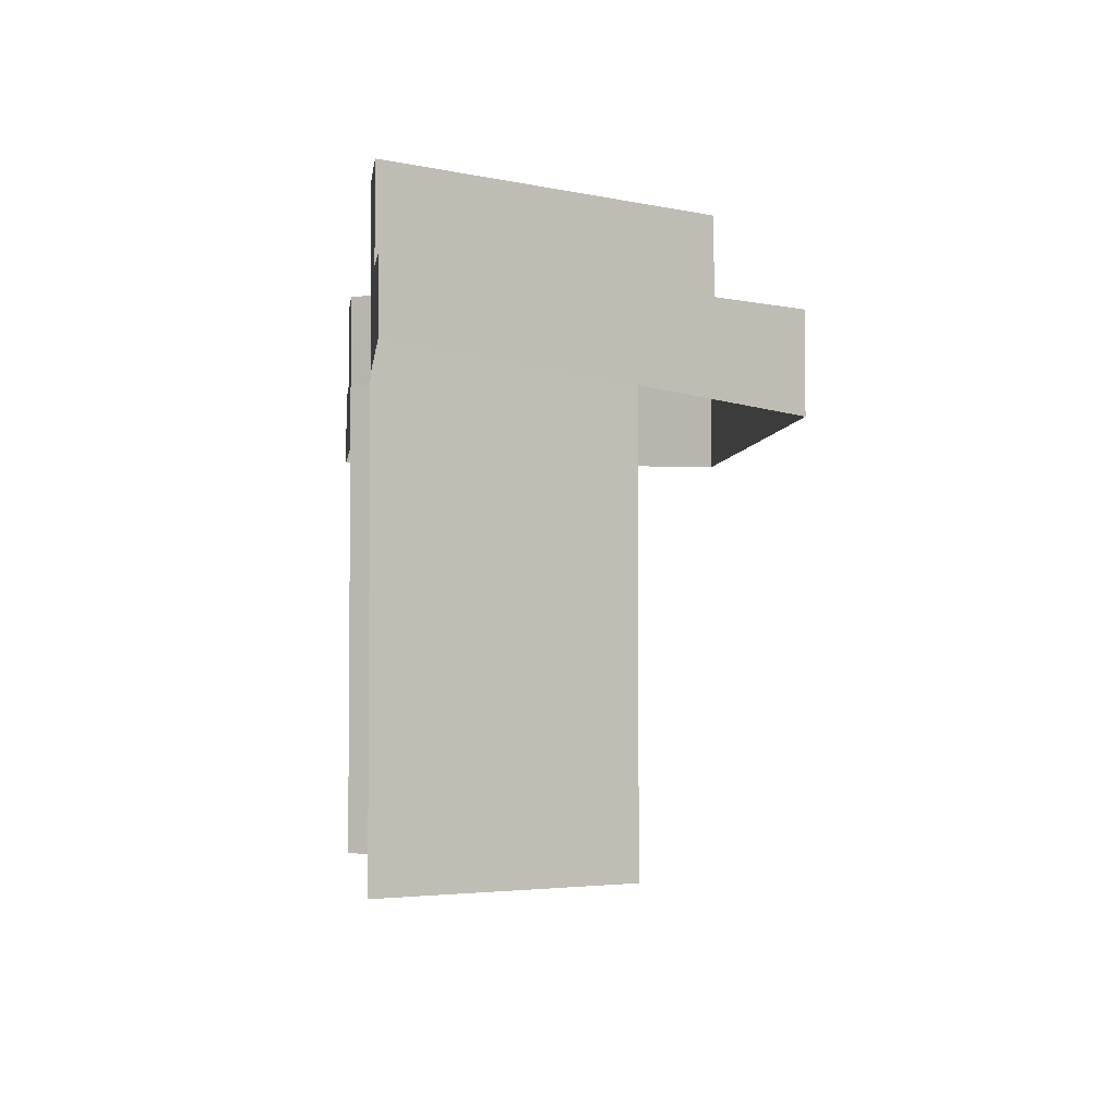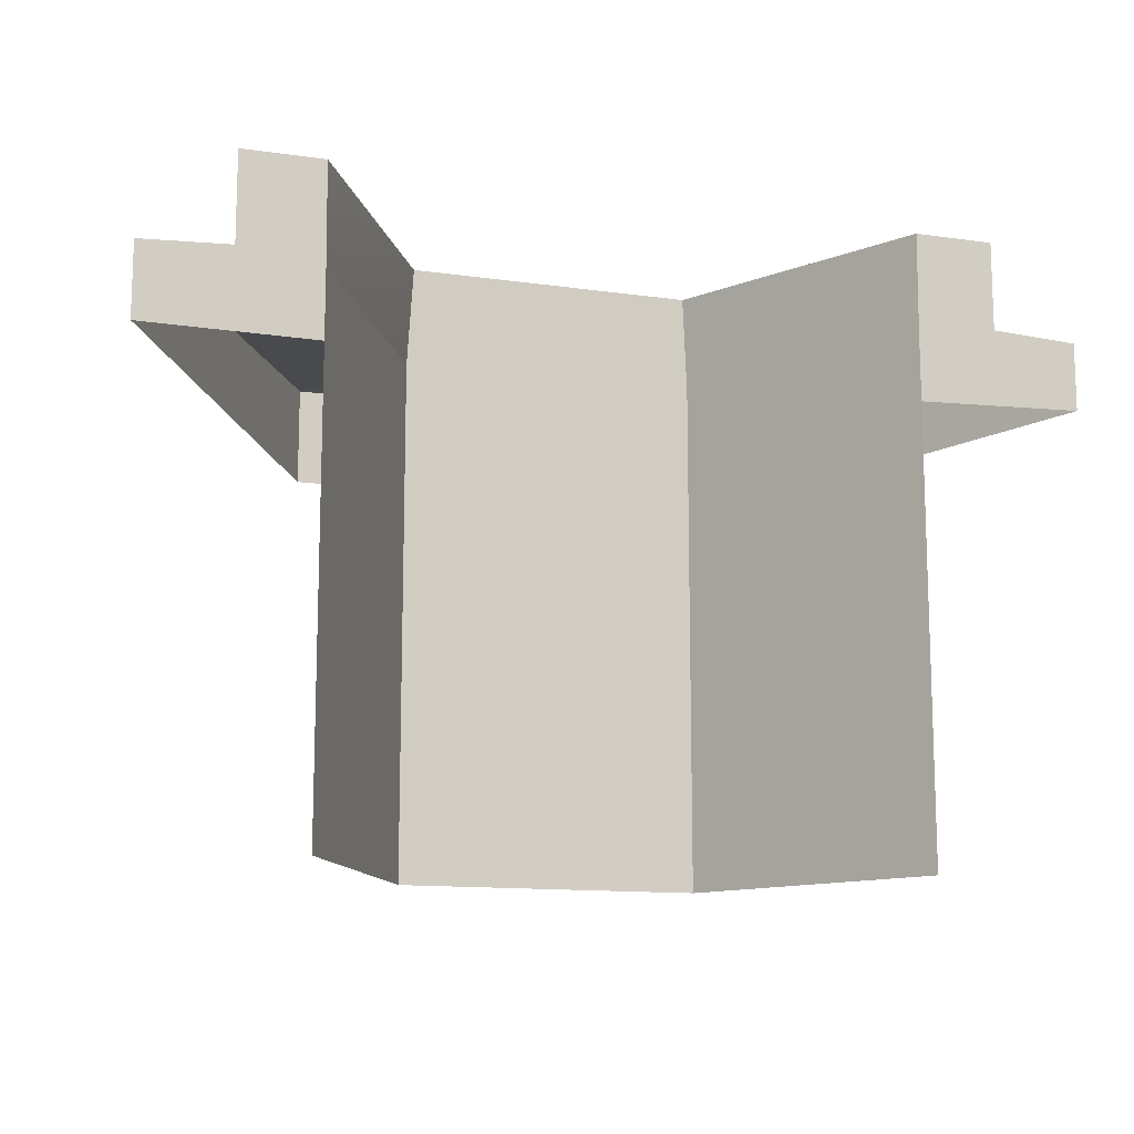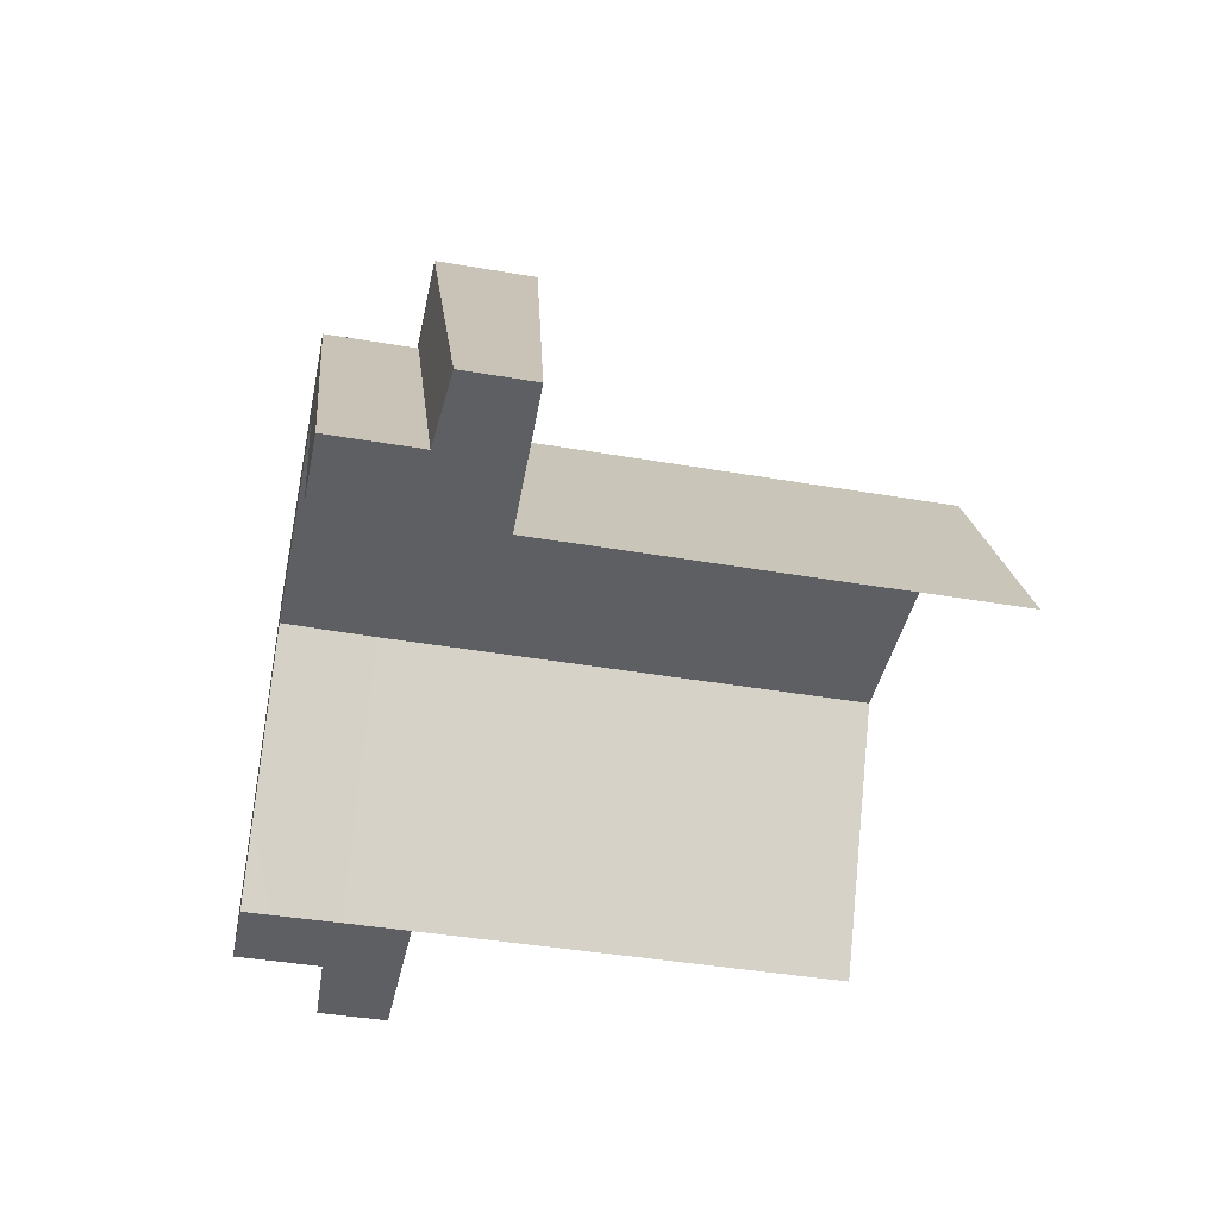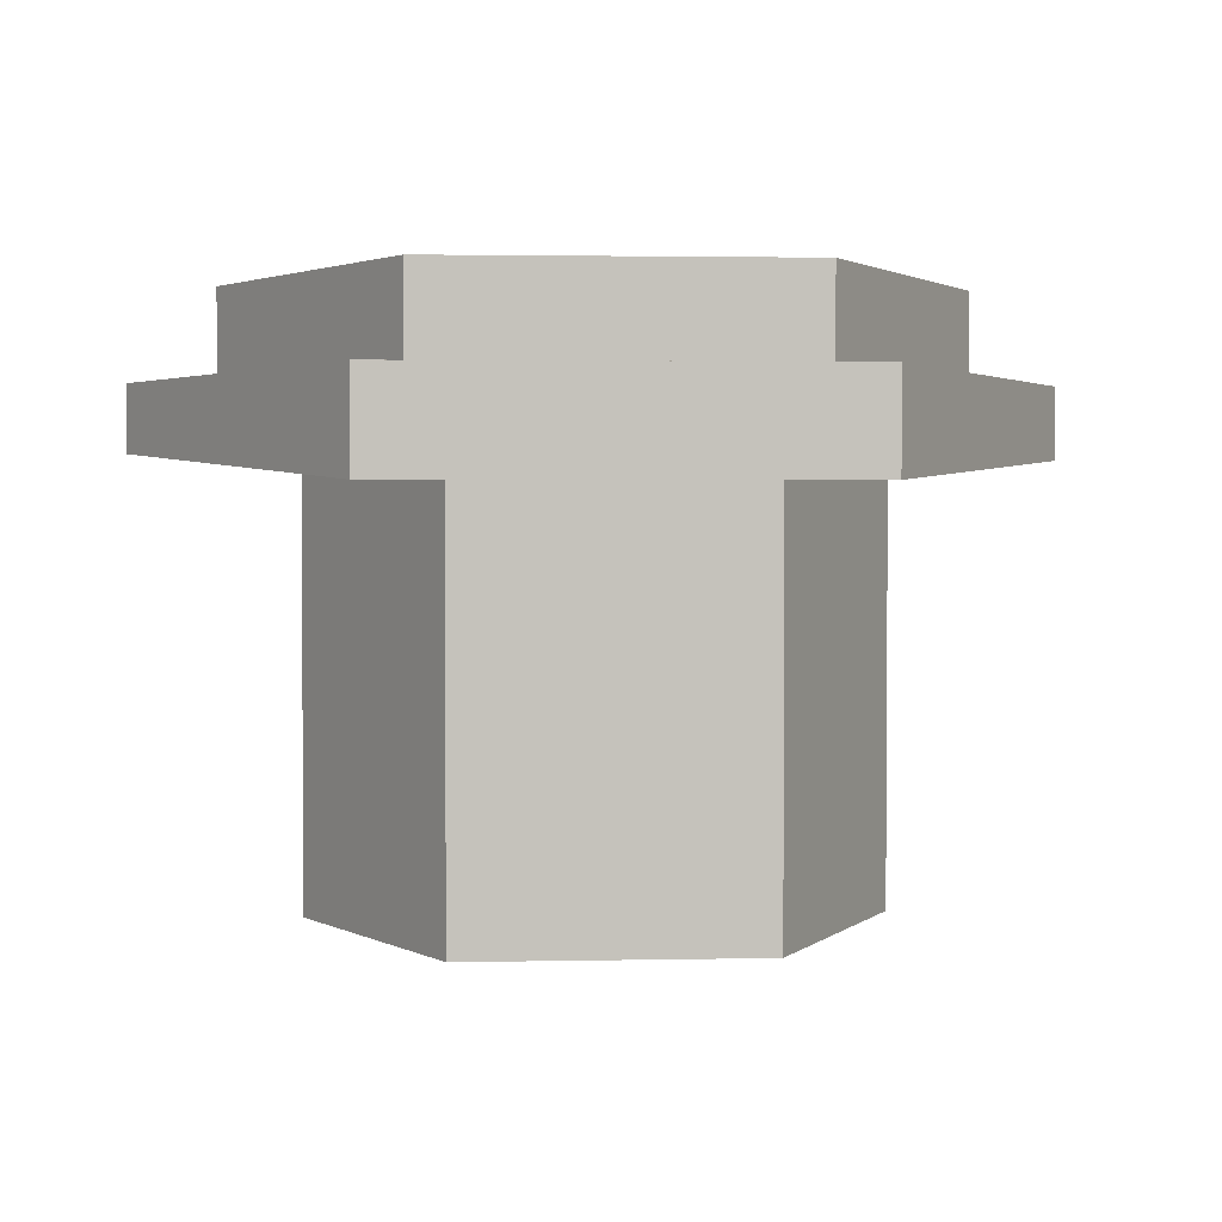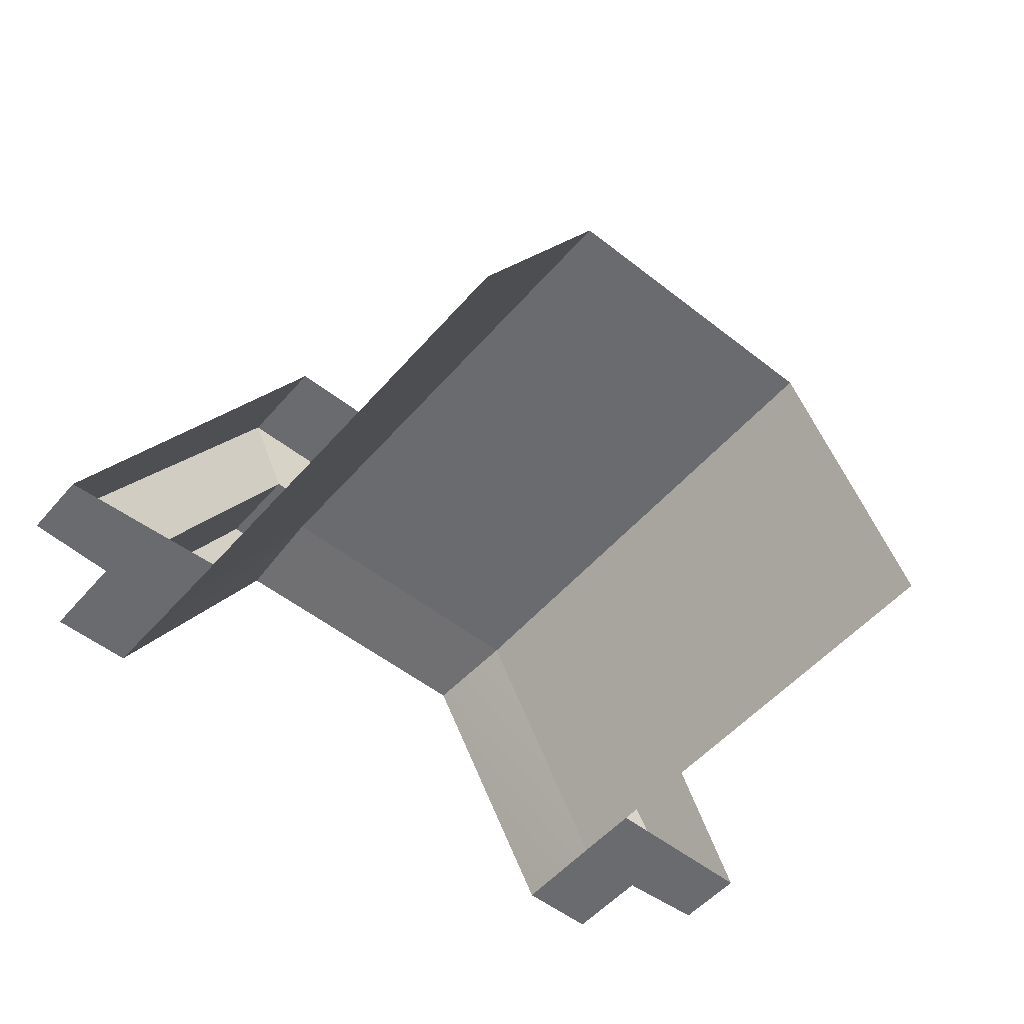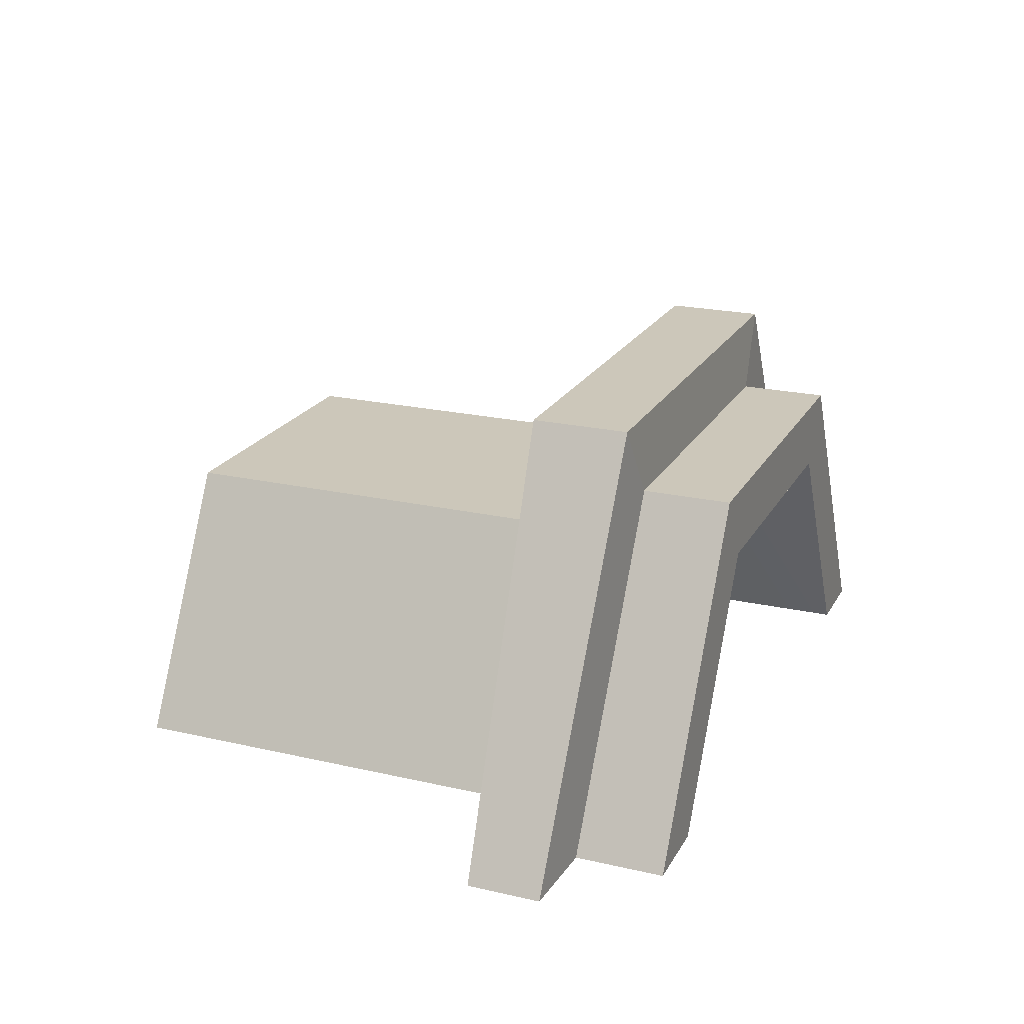
<metadata>
{"format":"obj","ext":"obj","renderer":"f3d","projection":"perspective","resolution":1024,"background":"white","views":[{"elev":-3.5,"azim":-96.9,"up":"+Y"},{"elev":-12.7,"azim":161.6,"up":"+Y"},{"elev":-41.9,"azim":-101.7,"up":"+Z"},{"elev":2.3,"azim":-4.0,"up":"+Y"},{"elev":-53.4,"azim":-40.0,"up":"+Z"},{"elev":21.4,"azim":112.2,"up":"+Z"}]}
</metadata>
<code>
g pb_Mesh245470
v -0.942 0.06697 0
v -0.942 0.8079 0
v 1.529 -0.2508 4.28
v 1.529 0.8079 4.28
v 1.529 -0.2508 4.28
v 1.529 0.8079 4.28
v 6.471 -0.2508 4.28
v 6.471 0.8079 4.28
v 6.471 -0.2508 4.28
v 6.471 0.8079 4.28
v 8.942 0.009966 0
v 8.942 0.8079 0
v 6 1.82 3.464
v 2 1.82 3.464
v 5.567 1.821 2.714
v 2.433 1.821 2.714
v 8 1.825 0
v 6 1.82 3.464
v 7.134 1.825 0
v 5.567 1.821 2.714
v 2 1.82 3.464
v 0 1.825 0
v 2.433 1.821 2.714
v 0.8663 1.825 0
v 8 0.8569 0
v 6 0.8569 3.464
v 8 1.825 0
v 6 1.82 3.464
v 5.625 0.75 2.75
v 7.125 0.75 0
v 5.567 1.821 2.714
v 7.134 1.825 0
v 6 0.8569 3.464
v 2 0.8569 3.464
v 6 1.82 3.464
v 2 1.82 3.464
v 2.375 0.75 2.75
v 5.625 0.75 2.75
v 2.433 1.821 2.714
v 5.567 1.821 2.714
v 2 0.8569 3.464
v 0 0.8569 0
v 2 1.82 3.464
v 0 1.825 0
v 0.875 0.75 0
v 2.375 0.75 2.75
v 0.8663 1.825 0
v 2.433 1.821 2.714
v 0 0.8569 0
v 2 0.8569 3.464
v -0.942 0.8079 0
v 1.529 0.8079 4.28
v 6 0.8569 3.464
v 8 0.8569 0
v 6.471 0.8079 4.28
v 8.942 0.8079 0
v 2 0.8569 3.464
v 6 0.8569 3.464
v 1.529 0.8079 4.28
v 6.471 0.8079 4.28
v 7.125 0 0
v 8.942 0.8079 0
v 8 0.8569 0
v 8.942 0.009966 0
v 7.125 0.75 0
v 8 1.825 0
v 7.134 1.825 0
v -0.942 0.06697 0
v 0 0.8569 0
v -0.942 0.8079 0
v 0.875 0 0
v 0.8663 1.825 0
v 0 1.825 0
v 0.875 0.75 0
v 5.625 -4.844 2.75
v 7.125 0.75 0
v 5.625 0.75 2.75
v 7.125 -4.844 -4.959e-05
v 0.8751 -4.844 -4.768e-05
v 2.375 0.75 2.75
v 0.875 0.75 0
v 2.375 -4.844 2.75
v 2.375 -4.844 2.75
v 5.625 0.75 2.75
v 2.375 0.75 2.75
v 5.625 -4.844 2.75
g pb_Mesh245470_0
f 3 2 1
f 3 4 2
f 7 6 5
f 7 8 6
f 11 10 9
f 11 12 10
f 15 14 13
f 15 16 14
f 19 18 17
f 19 20 18
f 23 22 21
f 23 24 22
f 27 26 25
f 27 28 26
f 31 30 29
f 31 32 30
f 35 34 33
f 35 36 34
f 39 38 37
f 39 40 38
f 43 42 41
f 43 44 42
f 47 46 45
f 47 48 46
f 51 50 49
f 51 52 50
f 55 54 53
f 55 56 54
f 59 58 57
f 59 60 58
f 63 62 61
f 62 64 61
f 67 66 65
f 66 63 65
f 70 69 68
f 69 71 68
f 73 72 69
f 72 74 69
f 71 69 74
f 63 61 65
f 77 76 75
f 76 78 75
f 81 80 79
f 80 82 79
f 85 84 83
f 84 86 83

</code>
